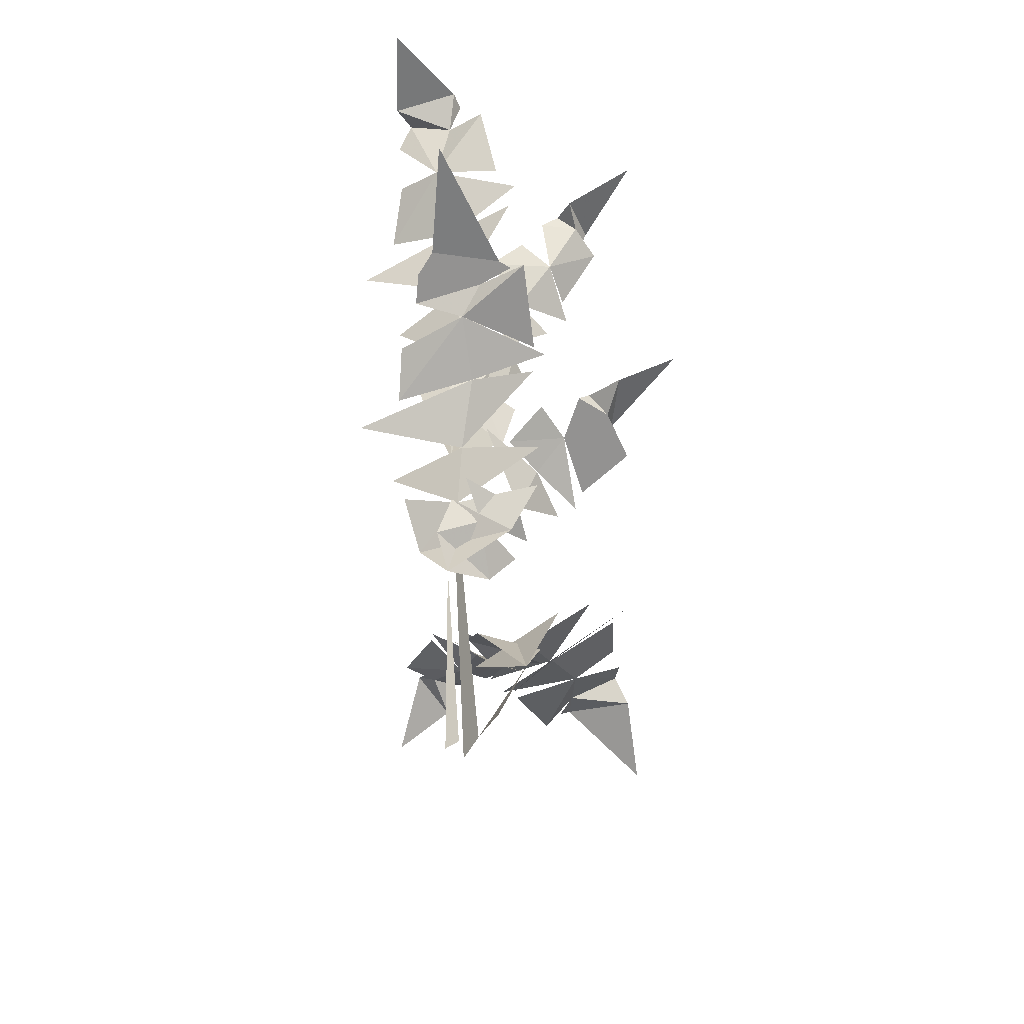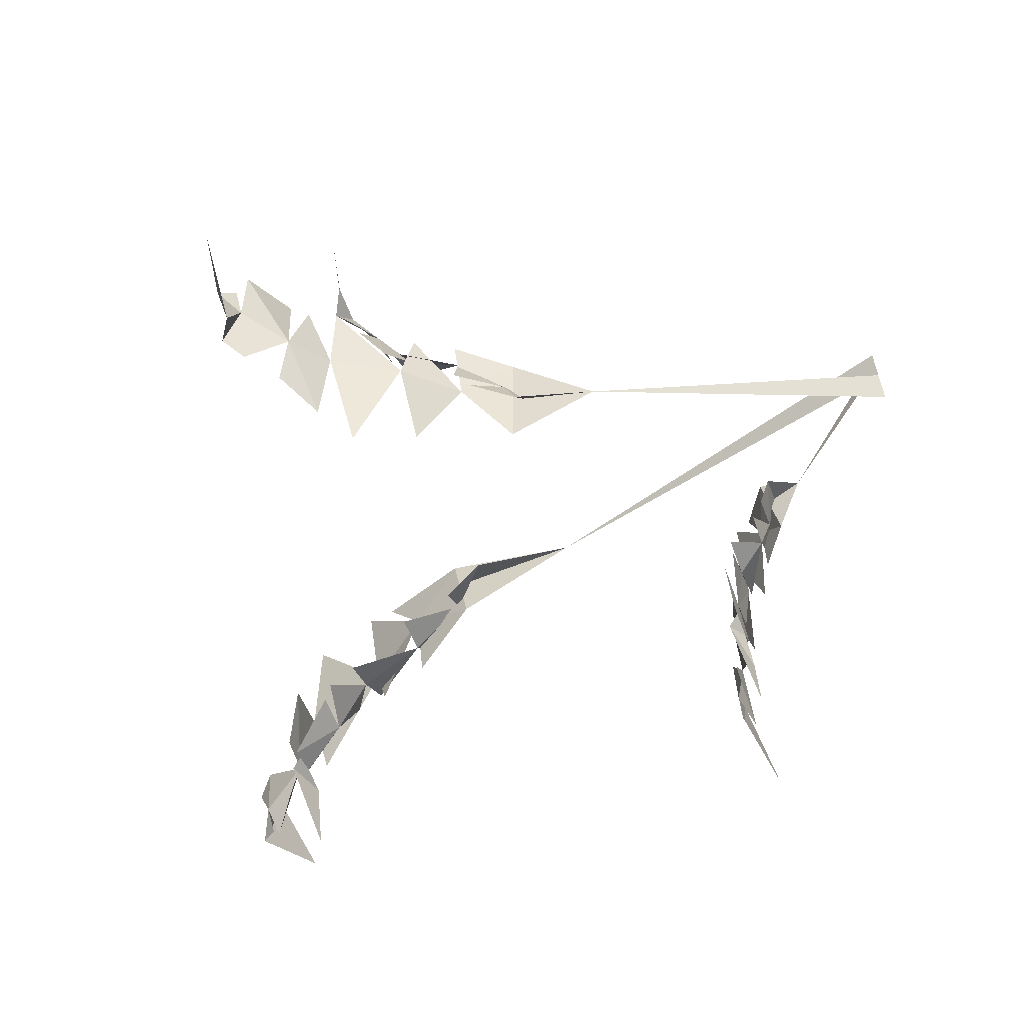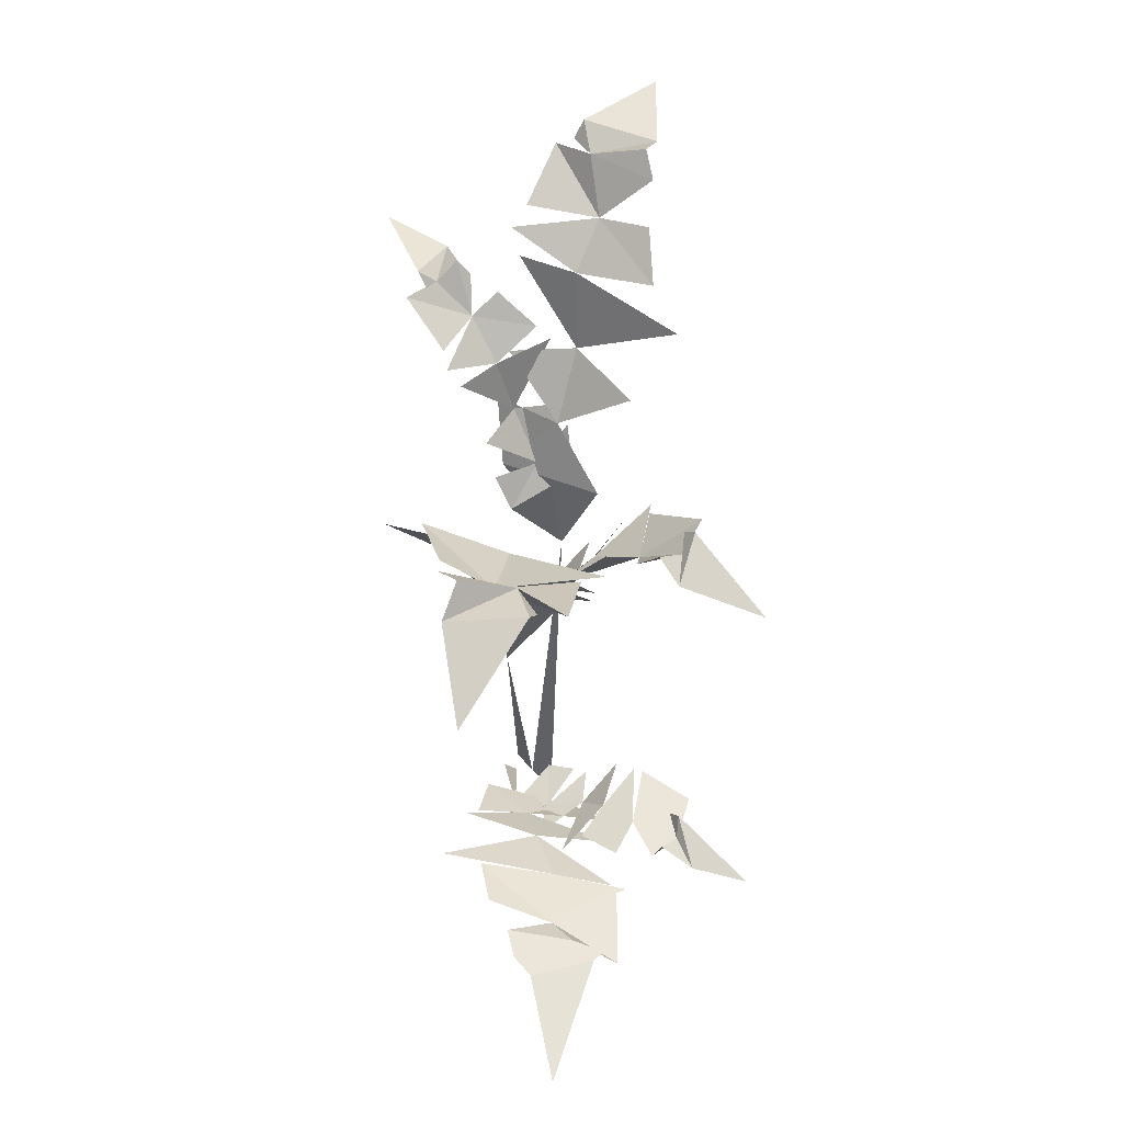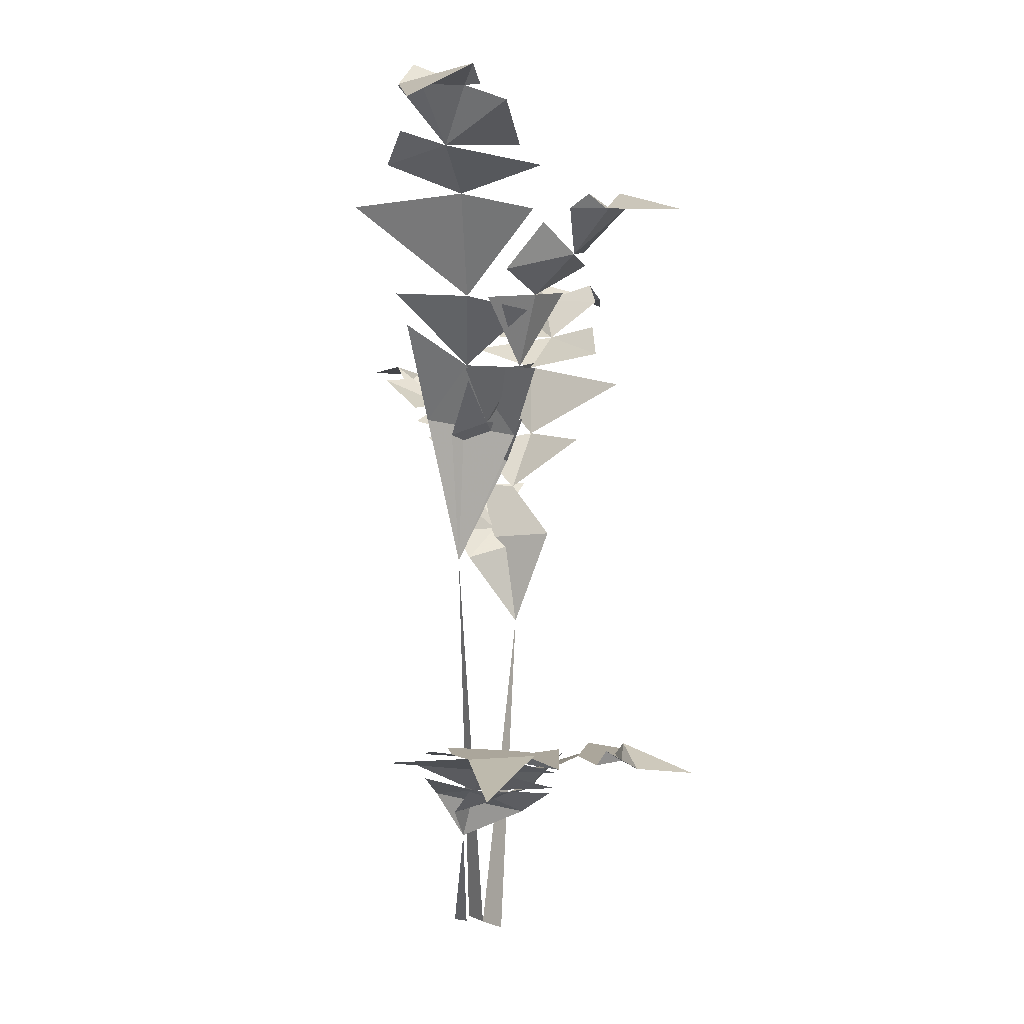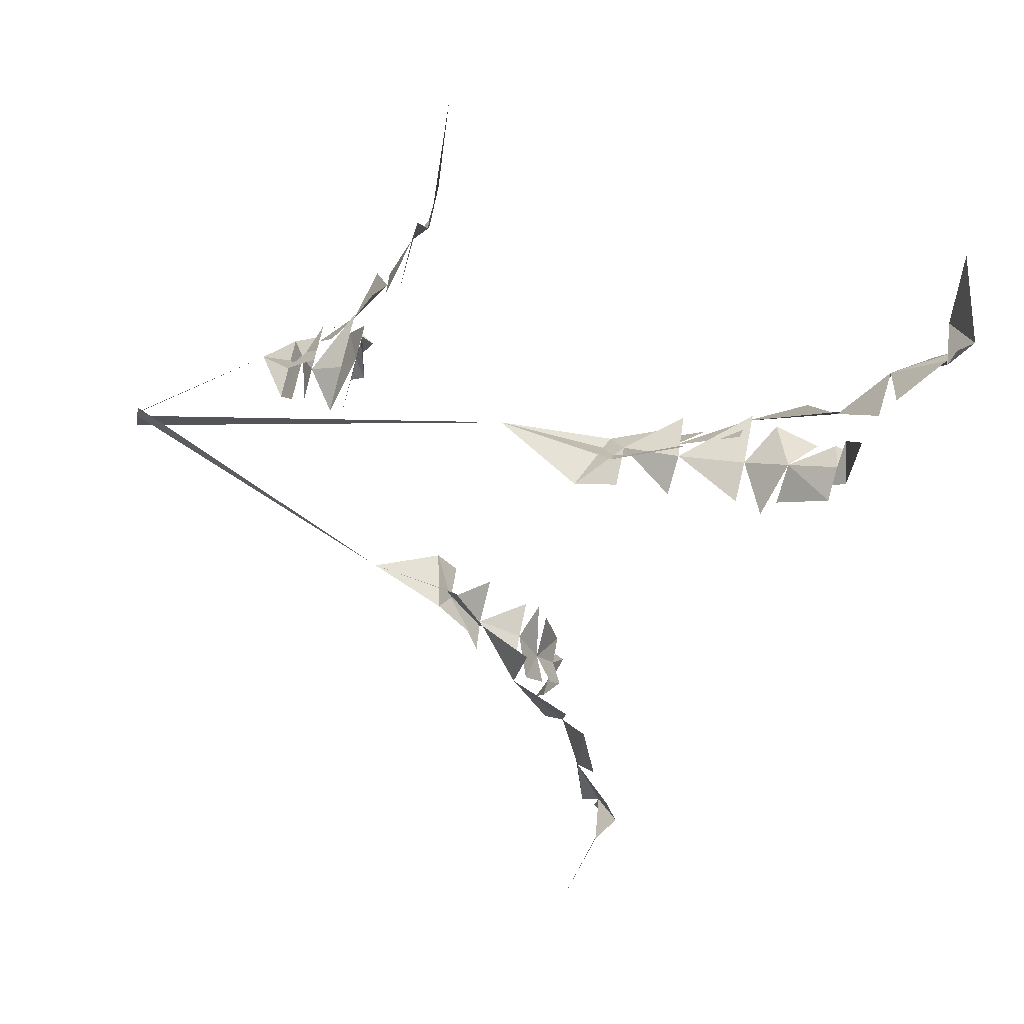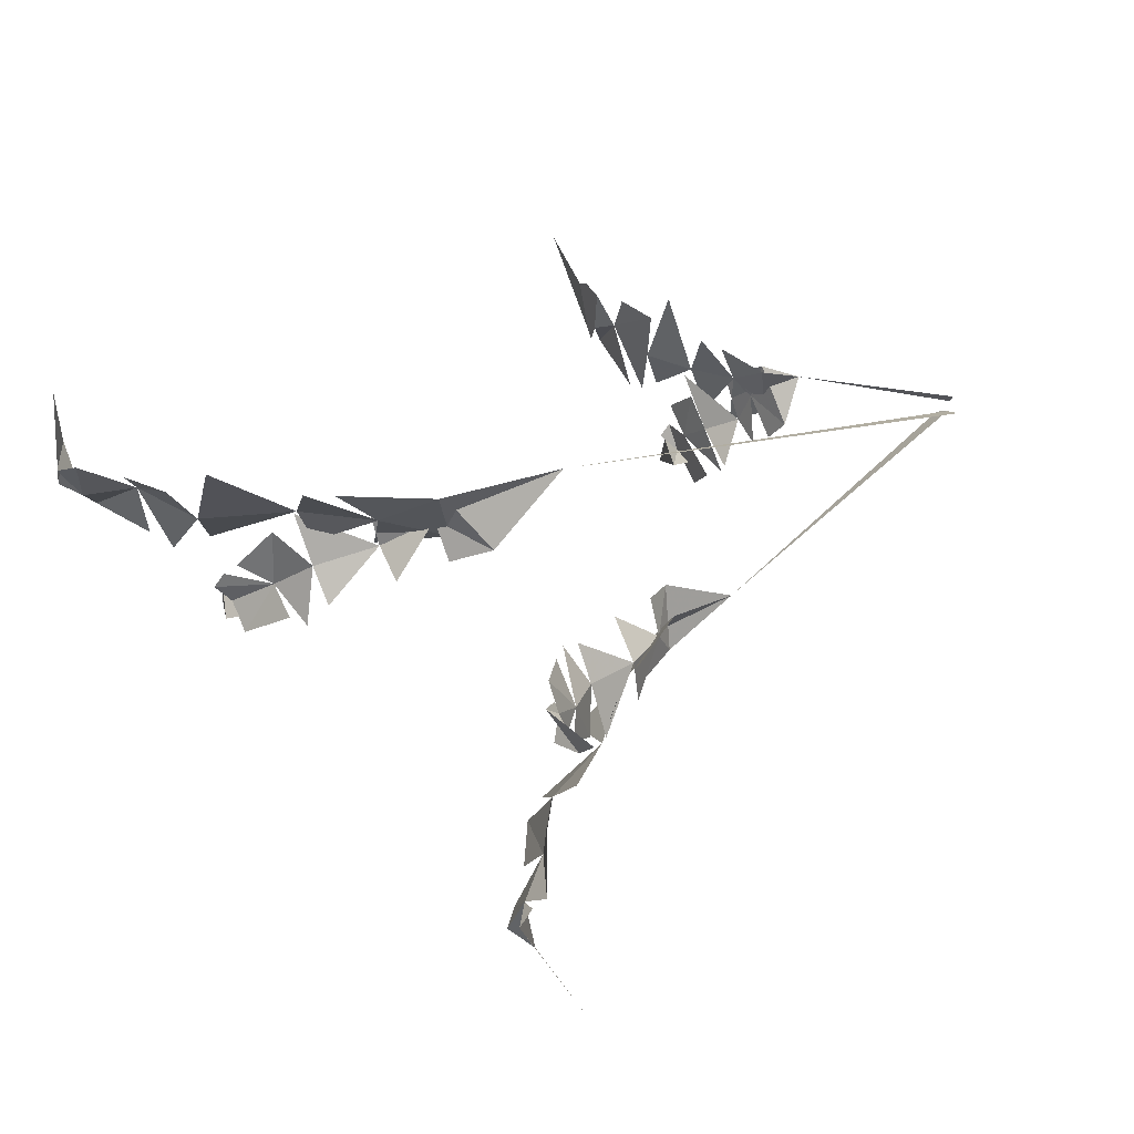
<metadata>
{"format":"obj","ext":"obj","renderer":"f3d","projection":"perspective","resolution":1024,"background":"white","views":[{"elev":-66.4,"azim":103.3,"up":"+Y"},{"elev":-61.3,"azim":-70.8,"up":"+Z"},{"elev":57.2,"azim":95.9,"up":"+Y"},{"elev":8.0,"azim":97.7,"up":"+Y"},{"elev":-70.1,"azim":74.5,"up":"+Z"},{"elev":56.8,"azim":-115.3,"up":"+Z"}]}
</metadata>
<code>
v -0.1484 0.5703 0.04688
v -0.2031 0.7188 0.1562
v -0.1406 0.7422 -0.01562
v -0.2266 0.8203 0.0625
v -0.2734 0.8203 0.1719
v -0.3203 0.8906 0.1562
v -0.3203 0.9141 0.03906
v -0.2188 0.9141 -0.0625
v -0.4297 1.016 0.1484
v -0.3828 1.039 0.04688
v -0.2891 1.016 -0.1328
v -0.4453 1.07 0.1641
v -0.4609 1.094 0.01562
v -0.3438 1.07 -0.08594
v -0.4297 1.117 -0.07031
v -0.4766 1.094 0.1406
v -0.5781 1.141 0.1016
v -0.5391 1.164 0.03906
v -0.4922 1.164 -0.07031
v -0.5312 1.195 -0.05469
v -0.5781 1.164 -0.07031
v -0.5859 1.195 0.05469
v -0.7344 1.141 -0.05469
v -0.5703 1.164 0.07031
v -0.125 0.6953 0.1328
v -0.1953 0.7188 0.03125
v -0.1953 0.7422 0.09375
v -0.2422 0.7969 0.04688
v -0.1562 0.7422 0.1641
v -0.1719 0.8203 0.1797
v -0.25 0.8203 0.1406
v -0.2734 0.8203 0.04688
v -0.2188 0.9141 0.2266
v -0.2734 0.9141 0.1719
v -0.3359 0.9141 0.08594
v -0.2266 0.9453 0.25
v -0.3281 0.9688 0.2188
v -0.3359 0.9453 0.1094
v -0.3672 0.9922 0.1797
v -0.25 0.9688 0.2578
v -0.3203 1.016 0.3281
v -0.3594 1.016 0.2812
v -0.3828 1.016 0.2266
v -0.3906 1.039 0.25
v -0.4375 1.016 0.2734
v -0.3594 1.039 0.3125
v -0.4922 1.016 0.3828
v -0.3438 1.016 0.2969
v 0.05469 0.02344 0.04688
v 0.02344 0.02344 0.08594
v 0.2031 0.7422 0.1016
v 0.2188 0.9688 0
v 0.2031 0.9922 0.1562
v 0.2578 1.094 0.07812
v 0.2734 1.164 0.1797
v 0.2969 1.094 -0.04688
v 0.3438 1.195 -0.03906
v 0.3516 1.219 0.0625
v 0.2891 1.219 0.1953
v 0.4531 1.367 -0.0625
v 0.4141 1.391 0.0625
v 0.3672 1.367 0.25
v 0.4688 1.438 -0.07812
v 0.5234 1.469 0.07031
v 0.4062 1.438 0.1875
v 0.5 1.492 0.1484
v 0.5 1.469 -0.04688
v 0.6016 1.539 -0.03906
v 0.5781 1.562 0.03125
v 0.5625 1.562 0.1406
v 0.5938 1.594 0.1094
v 0.6406 1.562 0.125
v 0.6406 1.594 0.007812
v 0.7891 1.539 0.08594
v 0.6172 1.562 0
v 0.1406 0.9141 0.02344
v 0.2266 0.9688 0.1094
v 0.2344 0.9922 0.04688
v 0.2891 1.07 0.07031
v 0.1719 0.9922 -0.007812
v 0.1875 1.094 -0.03125
v 0.2656 1.094 -0.01562
v 0.3203 1.094 0.07031
v 0.2266 1.219 -0.08594
v 0.2969 1.219 -0.04688
v 0.375 1.219 0.02344
v 0.2266 1.266 -0.125
v 0.3359 1.289 -0.1172
v 0.375 1.266 -0.007812
v 0.375 1.344 -0.07031
v 0.2578 1.289 -0.125
v 0.3125 1.367 -0.2031
v 0.375 1.367 -0.1797
v 0.3984 1.367 -0.1172
v 0.3984 1.391 -0.1484
v 0.4297 1.367 -0.1797
v 0.3516 1.391 -0.1953
v 0.4688 1.367 -0.3047
v 0.3359 1.367 -0.1797
v -0.007812 0.02344 0.1172
v 0.01562 0.02344 0.1406
v 0.02344 0.02344 0.1172
v 0.2109 0.2422 0.09375
v 0.2344 0.2969 -0.01562
v 0.2188 0.3203 0.1406
v 0.2812 0.3438 0.0625
v 0.2969 0.3672 0.1484
v 0.2812 0.3438 -0.07031
v 0.3359 0.3672 -0.08594
v 0.3516 0.3984 0.03906
v 0.3203 0.3984 0.1641
v 0.4453 0.4219 -0.1016
v 0.4453 0.4453 0
v 0.4141 0.4219 0.1953
v 0.4609 0.4453 -0.125
v 0.5469 0.4688 -0.007812
v 0.4375 0.4453 0.125
v 0.5156 0.4688 0.1016
v 0.4688 0.4688 -0.1094
v 0.6094 0.4688 -0.125
v 0.5859 0.4922 -0.04688
v 0.5781 0.4922 0.0625
v 0.625 0.4922 0.04688
v 0.6562 0.4922 0.01562
v 0.6172 0.4922 -0.08594
v 0.8281 0.4688 -0.03906
v 0.6016 0.4922 -0.1016
v 0.1562 0.2969 0.03906
v 0.2578 0.2969 0.1016
v 0.25 0.3203 0.03125
v 0.2891 0.3438 0.07031
v 0.1719 0.3203 -0.007812
v 0.1875 0.3438 -0.03125
v 0.25 0.3438 -0.03125
v 0.3203 0.3438 0.03906
v 0.1953 0.3984 -0.08594
v 0.2812 0.3984 -0.07031
v 0.375 0.3984 -0.007812
v 0.2031 0.3984 -0.1172
v 0.3203 0.4219 -0.125
v 0.3438 0.3984 -0.03906
v 0.3828 0.4219 -0.1016
v 0.2188 0.4219 -0.1328
v 0.2656 0.4219 -0.2188
v 0.3438 0.4219 -0.2031
v 0.3828 0.4219 -0.1641
v 0.375 0.4453 -0.1797
v 0.3984 0.4219 -0.2344
v 0.3125 0.4453 -0.2031
v 0.4141 0.4219 -0.3281
v 0.2969 0.4219 -0.1875
f 1 2 3
f 1 3 2
f 2 3 4
f 2 4 3
f 4 2 5
f 4 5 2
f 4 6 7
f 4 7 8
f 4 8 7
f 4 7 6
f 7 9 10
f 7 10 11
f 7 11 10
f 7 10 9
f 10 12 13
f 10 13 14
f 10 14 13
f 10 13 12
f 15 14 13
f 15 13 14
f 13 16 17
f 13 17 18
f 13 18 19
f 13 19 20
f 13 20 18
f 13 18 17
f 13 17 16
f 18 20 19
f 20 18 21
f 20 21 18
f 18 21 22
f 18 22 21
f 21 22 23
f 21 23 22
f 18 24 22
f 18 22 24
f 1 25 26
f 1 26 25
f 25 26 27
f 25 27 26
f 26 27 28
f 26 28 27
f 27 25 29
f 27 29 25
f 27 30 31
f 27 31 32
f 27 32 31
f 27 31 30
f 31 33 34
f 31 34 35
f 31 35 34
f 31 34 33
f 34 36 37
f 34 37 38
f 34 38 37
f 34 37 36
f 39 38 37
f 39 37 38
f 37 40 41
f 37 41 42
f 37 42 43
f 37 43 44
f 37 44 42
f 37 42 41
f 37 41 40
f 42 44 43
f 44 42 45
f 44 45 42
f 42 45 46
f 42 46 45
f 45 46 47
f 45 47 46
f 42 48 46
f 42 46 48
f 49 50 1
f 49 1 50
f 51 52 53
f 51 53 52
f 52 53 54
f 52 54 53
f 53 54 55
f 53 55 54
f 54 52 56
f 54 56 52
f 54 57 58
f 54 58 59
f 54 59 58
f 54 58 57
f 58 60 61
f 58 61 62
f 58 62 61
f 58 61 60
f 61 63 64
f 61 64 65
f 61 65 64
f 61 64 63
f 66 65 64
f 66 64 65
f 64 67 68
f 64 68 69
f 64 69 70
f 64 70 71
f 64 71 69
f 64 69 68
f 64 68 67
f 69 71 70
f 71 69 72
f 71 72 69
f 69 72 73
f 69 73 72
f 72 73 74
f 72 74 73
f 69 75 73
f 69 73 75
f 51 76 77
f 51 77 76
f 76 77 78
f 76 78 77
f 77 78 79
f 77 79 78
f 78 76 80
f 78 80 76
f 78 81 82
f 78 82 83
f 78 83 82
f 78 82 81
f 82 84 85
f 82 85 86
f 82 86 85
f 82 85 84
f 85 87 88
f 85 88 89
f 85 89 88
f 85 88 87
f 90 89 88
f 90 88 89
f 88 91 92
f 88 92 93
f 88 93 94
f 88 94 95
f 88 95 93
f 88 93 92
f 88 92 91
f 93 95 94
f 95 93 96
f 95 96 93
f 93 96 97
f 93 97 96
f 96 97 98
f 96 98 97
f 93 99 97
f 93 97 99
f 100 50 51
f 100 51 50
f 101 102 103
f 101 103 102
f 103 104 105
f 105 104 106
f 105 106 107
f 106 104 108
f 106 109 110
f 106 110 111
f 110 112 113
f 110 113 114
f 113 115 116
f 113 116 117
f 117 116 118
f 116 119 120
f 116 120 121
f 116 121 122
f 122 121 123
f 123 121 124
f 124 121 125
f 124 125 126
f 121 127 125
f 103 128 129
f 129 128 130
f 129 130 131
f 130 128 132
f 130 133 134
f 130 134 135
f 134 136 137
f 134 137 138
f 137 139 140
f 137 140 141
f 141 140 142
f 140 143 144
f 140 144 145
f 140 145 146
f 146 145 147
f 147 145 148
f 148 145 149
f 148 149 150
f 145 151 149

</code>
